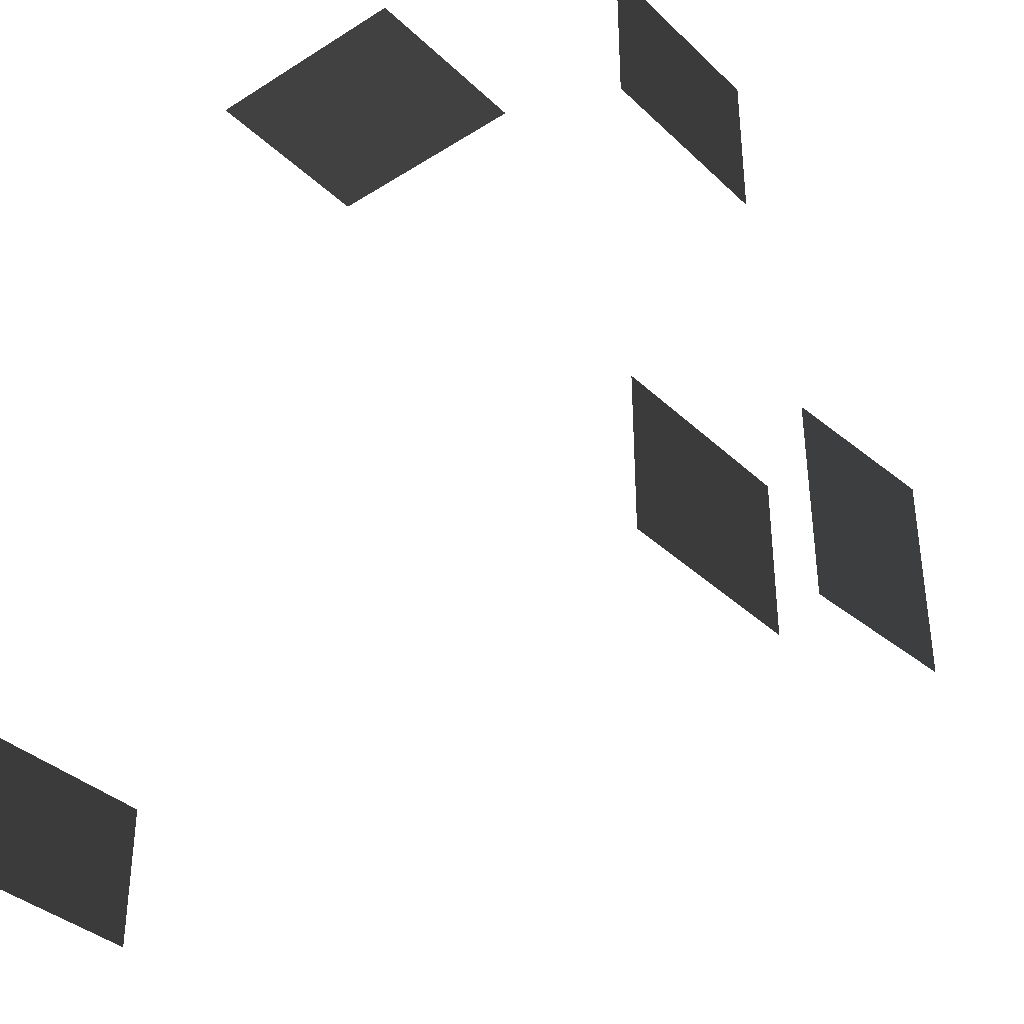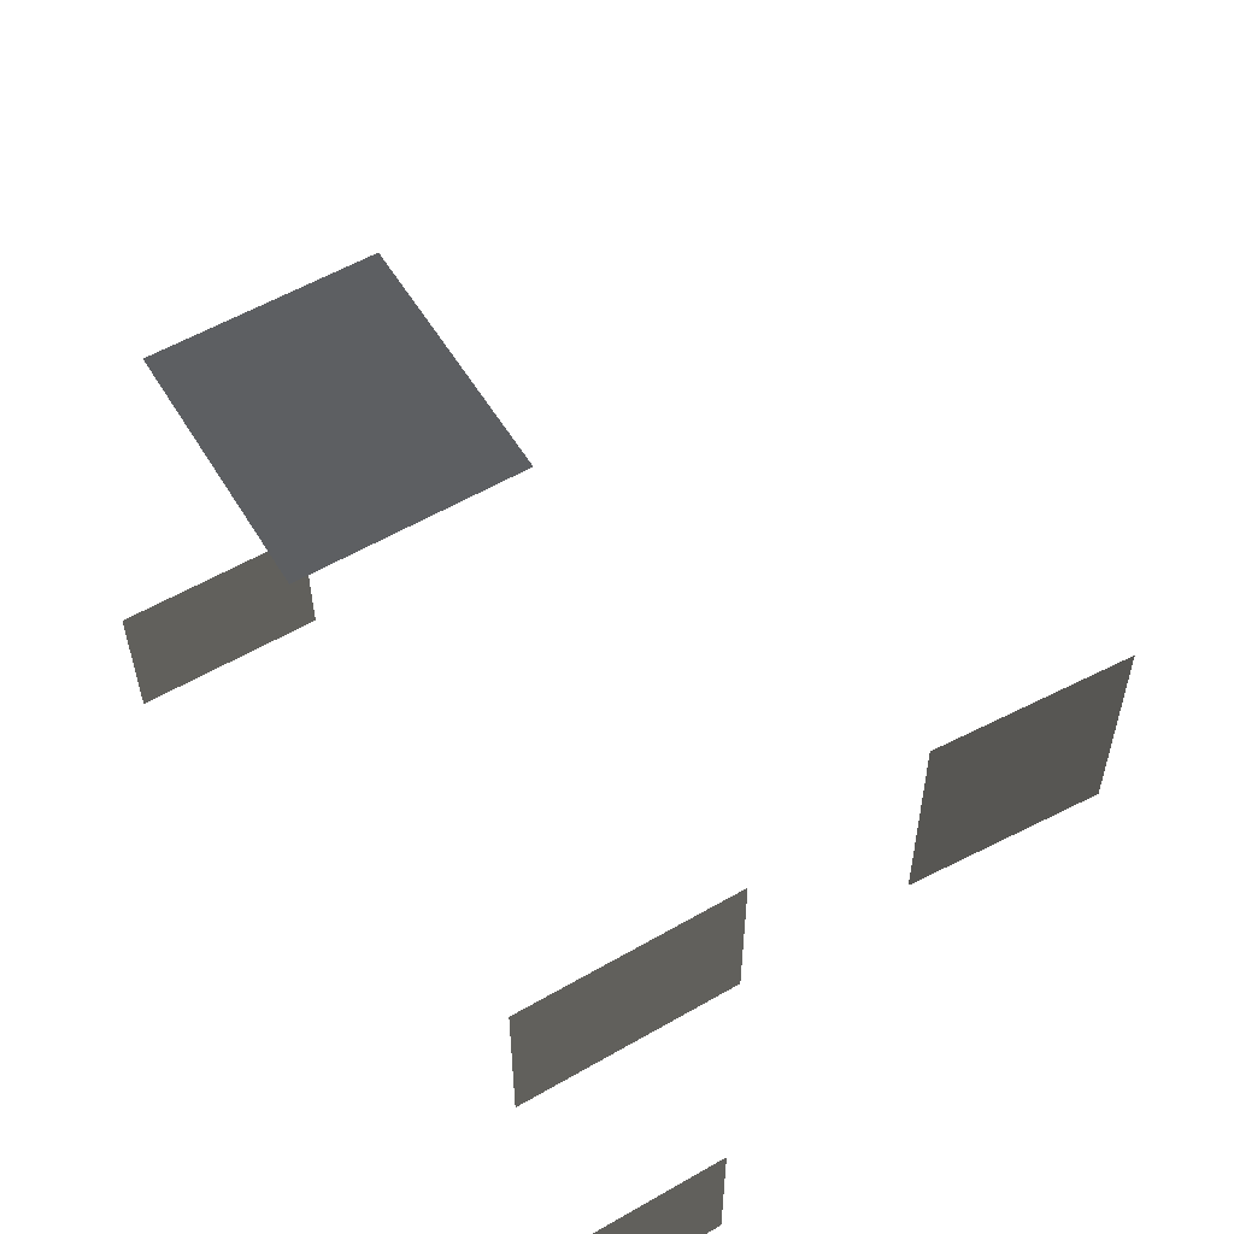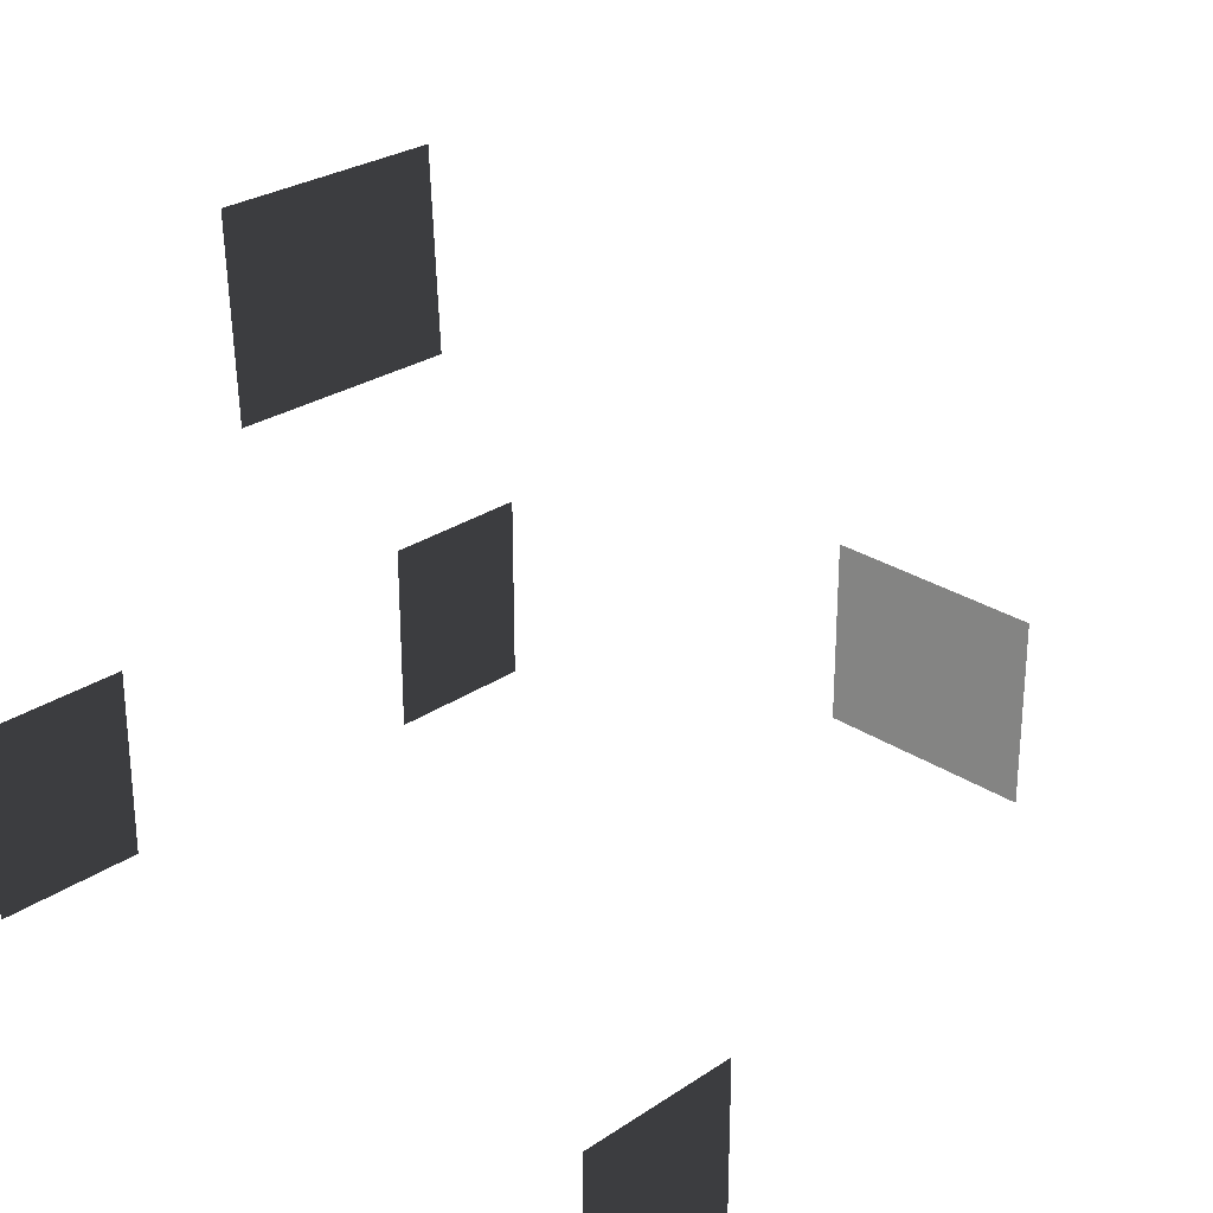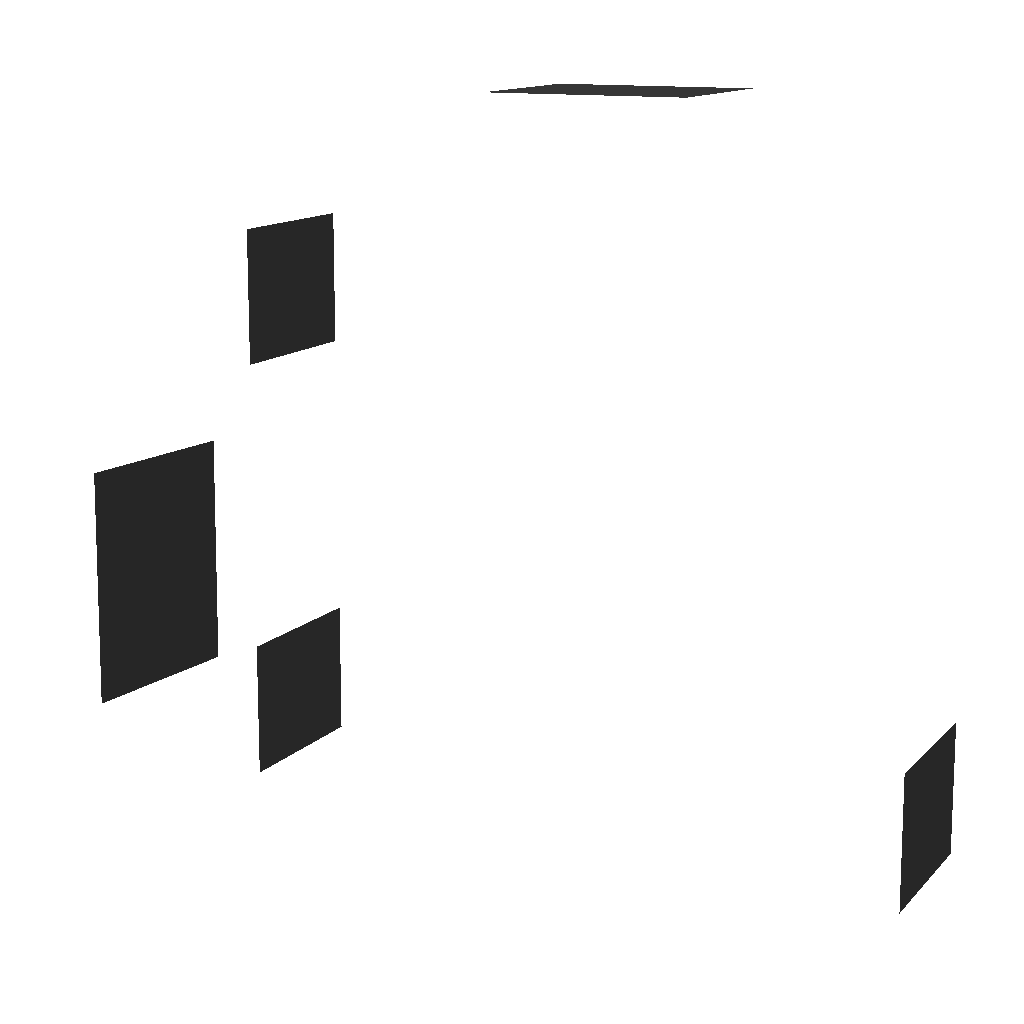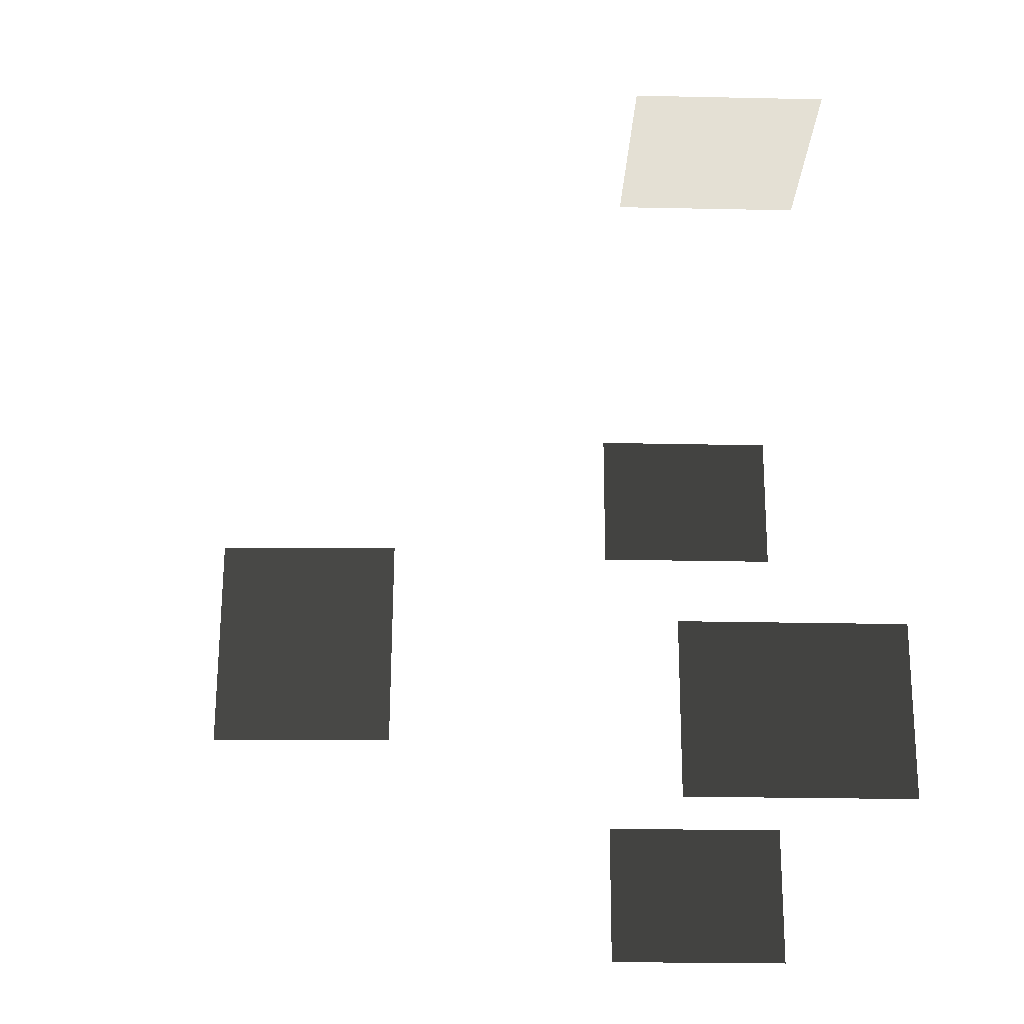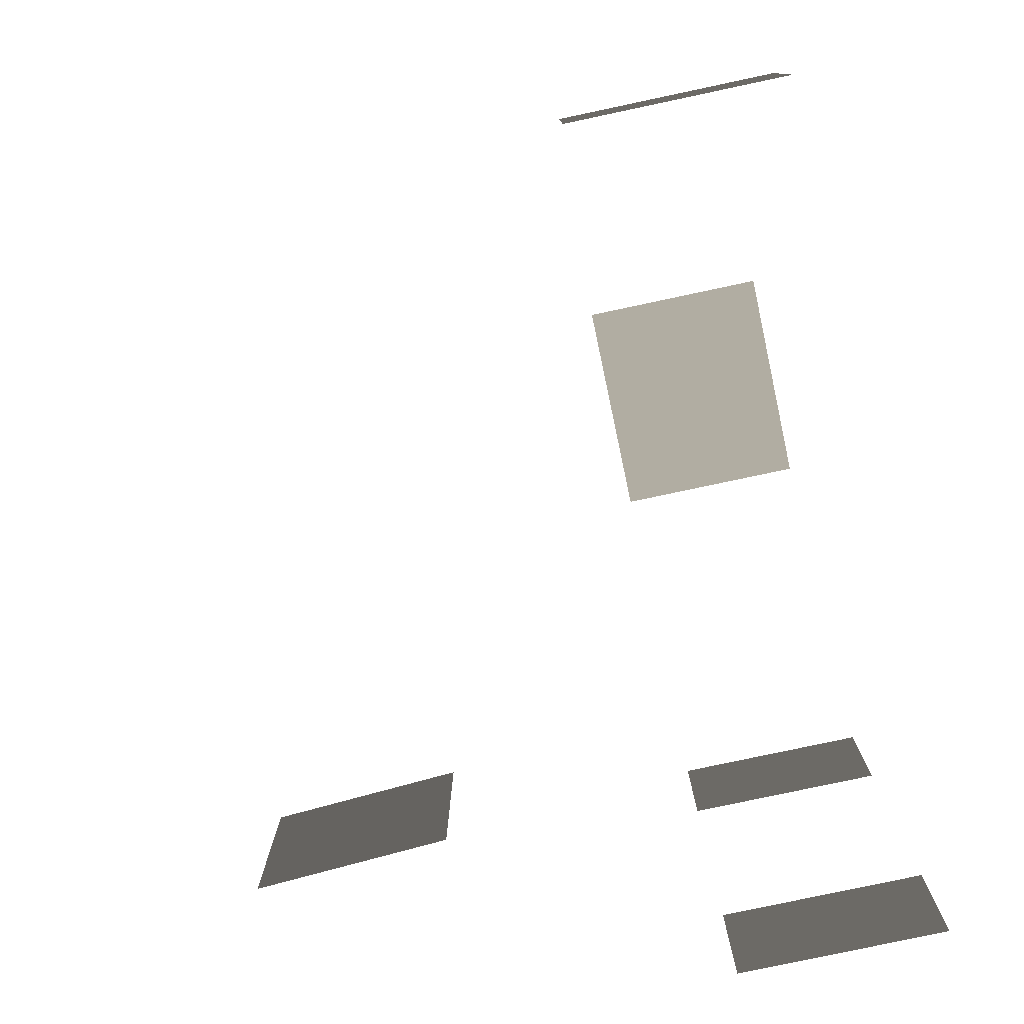
<metadata>
{"format":"obj","ext":"obj","renderer":"f3d","projection":"perspective","resolution":1024,"background":"white","views":[{"elev":-36.2,"azim":-140.6,"up":"+Y"},{"elev":56.9,"azim":-121.0,"up":"+Y"},{"elev":28.1,"azim":44.6,"up":"+Z"},{"elev":12.8,"azim":25.6,"up":"+Y"},{"elev":-23.2,"azim":87.9,"up":"+Y"},{"elev":-79.4,"azim":102.0,"up":"+Y"}]}
</metadata>
<code>
v -0.09805 -2.184 0.1429
v -0.09804 -2.184 -1.338
v -0.09804 -3.35 -1.338
v -0.09805 -3.35 0.1429
v -6.012 0.6414 0.1429
v -6.012 0.6414 -1.338
v -6.012 1.808 -1.338
v -6.012 1.808 0.143
v -6.012 -3.044 0.1429
v -6.012 -3.044 -1.338
v -6.012 -1.877 -1.338
v -6.012 -1.877 0.1429
v -2.604 3.009 0.143
v -2.604 3.009 -1.338
v -2.021 3.009 -1.338
v -2.021 3.009 0.143
v -3.187 3.009 0.143
v -3.187 3.009 -1.338
v -3.77 3.009 0.143
v -3.77 3.009 -1.338
v -3.187 3.009 -1.338
v -3.187 3.009 0.143
v -5.272 -0.1855 3.526
v -5.186 -0.1978 2.048
v -5.185 0.3853 2.043
v -5.272 0.3976 3.521
v -5.273 -0.7686 3.531
v -5.186 -0.7809 2.053
v -5.273 -1.352 3.536
v -5.186 -1.364 2.057
v -5.186 -0.7809 2.053
v -5.273 -0.7686 3.531
g Building_small_t1.044_36942_146
f 1 3 2
f 1 4 3
f 5 7 6
f 5 8 7
f 9 11 10
f 9 12 11
f 13 15 14
f 13 16 15
f 17 13 14
f 17 14 18
f 19 21 20
f 19 22 21
f 23 25 24
f 23 26 25
f 27 23 24
f 27 24 28
f 29 31 30
f 29 32 31

</code>
